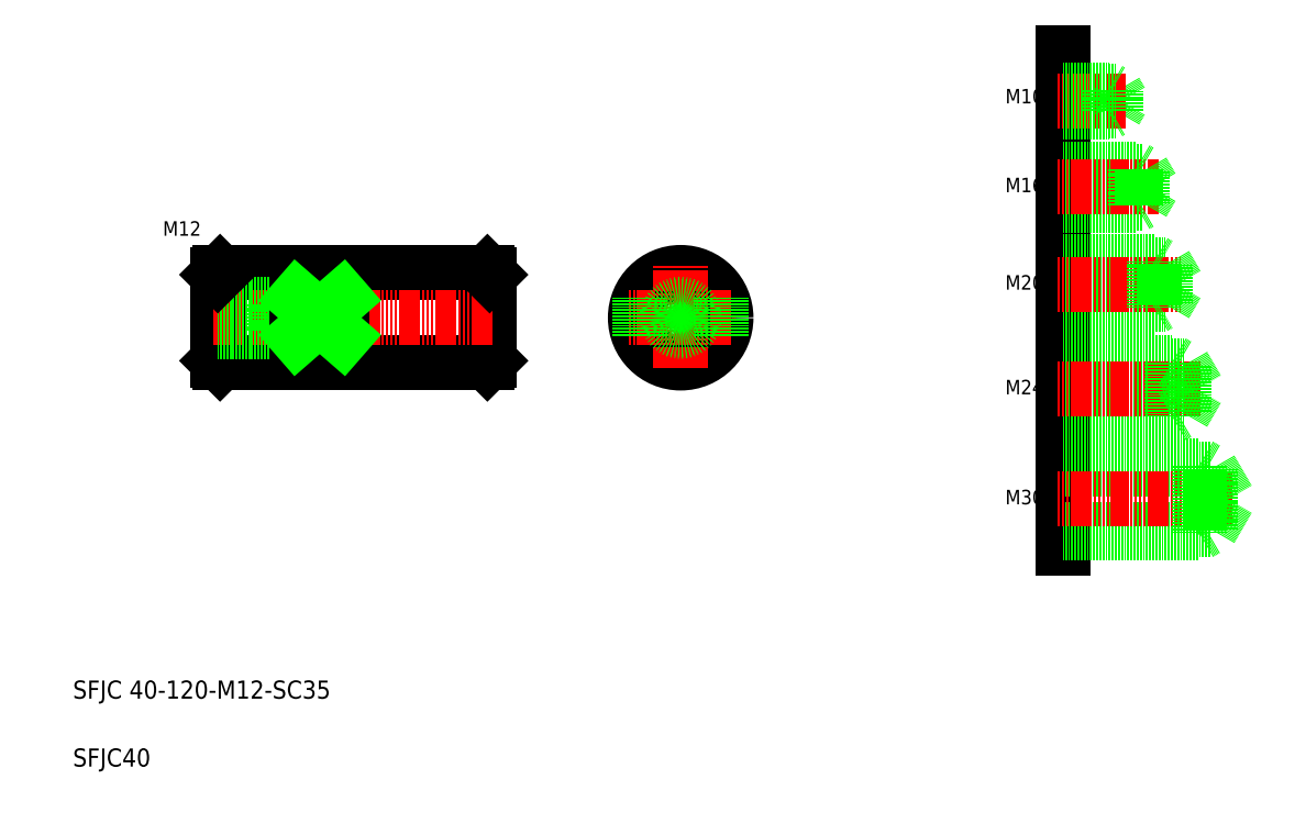
<metadata>
{"format":"dxf","ext":"dxf","renderer":"ezdxf+matplotlib","layout":"modelspace","background":"white","min_lineweight":24,"dpi":150}
</metadata>
<code>
0
SECTION
2
ENTITIES
0
CIRCLE
8
0
10
291.3
20
238
30
0
40
20
0
LINE
8
CENTER
10
268.3
20
238
30
0
11
314.3
21
238
31
0
0
LINE
8
0
10
207
20
257
30
0
11
207
21
219
31
0
0
LINE
8
0
10
86.98
20
257
30
0
11
86.98
21
219
31
0
0
LINE
8
0
10
206
20
258
30
0
11
206
21
218
31
0
0
LINE
8
0
10
87.98
20
258
30
0
11
87.98
21
218
31
0
0
LINE
8
CENTER
10
291.3
20
261
30
0
11
291.3
21
215
31
0
0
LINE
8
0
10
87.98
20
218
30
0
11
206
21
218
31
0
0
TEXT
8
0
10
23.01
20
69.76
30
0
40
8
1
SFJC 40-120-M12-SC35
0
TEXT
8
0
10
23.01
20
39.76
30
0
40
8
1
SFJC40
0
LINE
8
0
10
86.98
20
219
30
0
11
87.98
21
218
31
0
0
LINE
8
0
10
207
20
219
30
0
11
206
21
218
31
0
0
LINE
8
0
10
87.98
20
258
30
0
11
206
21
258
31
0
0
LINE
8
0
10
114
20
243.1
30
0
11
116.9
21
238
31
0
0
LINE
8
0
10
114
20
232.9
30
0
11
116.9
21
238
31
0
0
LINE
8
CENTER
10
84.98
20
238
30
0
11
209
21
238
31
0
0
TEXT
8
0
10
62.72
20
274.2
30
0
40
6.4
1
M12
0
LINE
8
0
10
86.98
20
232.9
30
0
11
114
21
232.9
31
0
0
LINE
8
0
10
86.98
20
243.1
30
0
11
114
21
243.1
31
0
0
LINE
8
0
10
86.98
20
244
30
0
11
111
21
244
31
0
0
LINE
8
0
10
86.98
20
232
30
0
11
111
21
232
31
0
0
LINE
8
0
10
86.98
20
257
30
0
11
87.98
21
258
31
0
0
LINE
8
0
10
114
20
243.1
30
0
11
114
21
232.9
31
0
0
LINE
8
0
10
111
20
244
30
0
11
111
21
232
31
0
0
LINE
8
0
10
111
20
232
30
0
11
112.5
21
232.9
31
0
0
LINE
8
0
10
111
20
244
30
0
11
112.5
21
243.1
31
0
0
LINE
8
0
10
207
20
238
30
0
11
207
21
238
31
0
0
LINE
8
0
10
207
20
247.5
30
0
11
207
21
247.5
31
0
0
LINE
8
0
10
206
20
258
30
0
11
207
21
257
31
0
0
CIRCLE
8
0
10
291.3
20
238
30
0
40
6
0
CIRCLE
8
0
10
291.3
20
238
30
0
40
5.125
0
LINE
8
0
10
460.2
20
355.2
30
0
11
460.2
21
136.4
31
0
0
LINE
8
0
10
460.2
20
218.4
30
0
11
508.2
21
218.4
31
0
0
LINE
8
0
10
460.2
20
194.4
30
0
11
508.2
21
194.4
31
0
0
LINE
8
0
10
460.2
20
216.9
30
0
11
513.2
21
216.9
31
0
0
LINE
8
0
10
460.2
20
195.9
30
0
11
513.2
21
195.9
31
0
0
LINE
8
0
10
460.2
20
171.1
30
0
11
525.2
21
171.1
31
0
0
LINE
8
0
10
460.2
20
144.6
30
0
11
525.2
21
144.6
31
0
0
LINE
8
0
10
460.2
20
142.8
30
0
11
520.2
21
142.8
31
0
0
LINE
8
0
10
460.2
20
172.8
30
0
11
520.2
21
172.8
31
0
0
LINE
8
CENTER
10
457.4
20
157.8
30
0
11
534.6
21
157.8
31
0
0
LINE
8
CENTER
10
457.4
20
206.4
30
0
11
520.6
21
206.4
31
0
0
TEXT
8
0
10
434.6
20
155.6
30
0
40
6.4
1
M30
0
TEXT
8
0
10
434.6
20
204.2
30
0
40
6.4
1
M24
0
LINE
8
0
10
520.2
20
172.8
30
0
11
520.2
21
142.8
31
0
0
LINE
8
0
10
525.2
20
171.1
30
0
11
525.2
21
144.6
31
0
0
LINE
8
0
10
525.2
20
171.1
30
0
11
532.9
21
157.8
31
0
0
LINE
8
0
10
525.2
20
144.6
30
0
11
532.9
21
157.8
31
0
0
LINE
8
0
10
520.2
20
142.8
30
0
11
523.3
21
144.6
31
0
0
LINE
8
0
10
513.2
20
195.9
30
0
11
519.3
21
206.4
31
0
0
LINE
8
0
10
508.2
20
218.4
30
0
11
508.2
21
194.4
31
0
0
LINE
8
0
10
513.2
20
216.9
30
0
11
513.2
21
195.9
31
0
0
LINE
8
0
10
508.2
20
194.4
30
0
11
510.8
21
195.9
31
0
0
LINE
8
0
10
520.2
20
172.8
30
0
11
523.3
21
171.1
31
0
0
LINE
8
0
10
508.2
20
218.4
30
0
11
510.8
21
216.9
31
0
0
LINE
8
0
10
513.2
20
216.9
30
0
11
519.3
21
206.4
31
0
0
LINE
8
0
10
460.2
20
302.7
30
0
11
495.2
21
302.7
31
0
0
LINE
8
0
10
460.2
20
288.7
30
0
11
495.2
21
288.7
31
0
0
LINE
8
0
10
460.2
20
287.7
30
0
11
492.2
21
287.7
31
0
0
LINE
8
0
10
460.2
20
303.7
30
0
11
492.2
21
303.7
31
0
0
LINE
8
0
10
460.2
20
261.4
30
0
11
505.2
21
261.4
31
0
0
LINE
8
0
10
460.2
20
243.9
30
0
11
505.2
21
243.9
31
0
0
LINE
8
0
10
460.2
20
242.6
30
0
11
500.2
21
242.6
31
0
0
LINE
8
0
10
460.2
20
262.6
30
0
11
500.2
21
262.6
31
0
0
LINE
8
0
10
483.2
20
337.9
30
0
11
485.7
21
333.7
31
0
0
LINE
8
0
10
483.2
20
329.4
30
0
11
485.7
21
333.7
31
0
0
LINE
8
CENTER
10
457.4
20
333.7
30
0
11
487.8
21
333.7
31
0
0
LINE
8
CENTER
10
457.4
20
252.6
30
0
11
512.2
21
252.6
31
0
0
LINE
8
CENTER
10
457.4
20
295.7
30
0
11
502.2
21
295.7
31
0
0
TEXT
8
0
10
434.6
20
293.4
30
0
40
6.4
1
M16
0
TEXT
8
0
10
434.6
20
250.4
30
0
40
6.4
1
M20
0
TEXT
8
0
10
434.6
20
332.7
30
0
40
6.4
1
M10
0
LINE
8
0
10
460.2
20
328.7
30
0
11
480.2
21
328.7
31
0
0
LINE
8
0
10
460.2
20
338.7
30
0
11
480.2
21
338.7
31
0
0
LINE
8
0
10
460.2
20
337.9
30
0
11
483.2
21
337.9
31
0
0
LINE
8
0
10
460.2
20
329.4
30
0
11
483.2
21
329.4
31
0
0
LINE
8
0
10
480.2
20
338.7
30
0
11
480.2
21
328.7
31
0
0
LINE
8
0
10
483.2
20
337.9
30
0
11
483.2
21
329.4
31
0
0
LINE
8
0
10
480.2
20
328.7
30
0
11
481.5
21
329.4
31
0
0
LINE
8
0
10
480.2
20
338.7
30
0
11
481.5
21
337.9
31
0
0
LINE
8
0
10
495.2
20
288.7
30
0
11
499.3
21
295.7
31
0
0
LINE
8
0
10
495.2
20
302.7
30
0
11
495.2
21
288.7
31
0
0
LINE
8
0
10
492.2
20
303.7
30
0
11
492.2
21
287.7
31
0
0
LINE
8
0
10
500.2
20
262.6
30
0
11
500.2
21
242.6
31
0
0
LINE
8
0
10
500.2
20
262.6
30
0
11
502.4
21
261.4
31
0
0
LINE
8
0
10
505.2
20
261.4
30
0
11
510.3
21
252.6
31
0
0
LINE
8
0
10
505.2
20
243.9
30
0
11
510.3
21
252.6
31
0
0
LINE
8
0
10
505.2
20
261.4
30
0
11
505.2
21
243.9
31
0
0
LINE
8
0
10
500.2
20
242.6
30
0
11
502.4
21
243.9
31
0
0
LINE
8
0
10
492.2
20
287.7
30
0
11
494
21
288.7
31
0
0
LINE
8
0
10
495.2
20
302.7
30
0
11
499.3
21
295.7
31
0
0
LINE
8
0
10
492.2
20
303.7
30
0
11
494
21
302.7
31
0
0
LINE
8
0
10
122
20
246.7
30
0
11
122
21
229.3
31
0
0
LINE
8
0
10
142
20
246.7
30
0
11
142
21
229.3
31
0
0
LINE
8
0
10
273.3
20
246.7
30
0
11
273.3
21
229.3
31
0
0
LINE
8
0
10
309.3
20
246.7
30
0
11
309.3
21
229.3
31
0
0
LINE
8
0
10
142
20
229.3
30
0
11
122
21
229.3
31
0
0
LINE
8
0
10
142
20
246.7
30
0
11
122
21
246.7
31
0
0
LINE
8
0
10
122
20
229.3
30
0
11
142
21
246.7
31
0
0
LINE
8
0
10
142
20
229.3
30
0
11
122
21
246.7
31
0
0
ENDSEC
0
EOF

</code>
